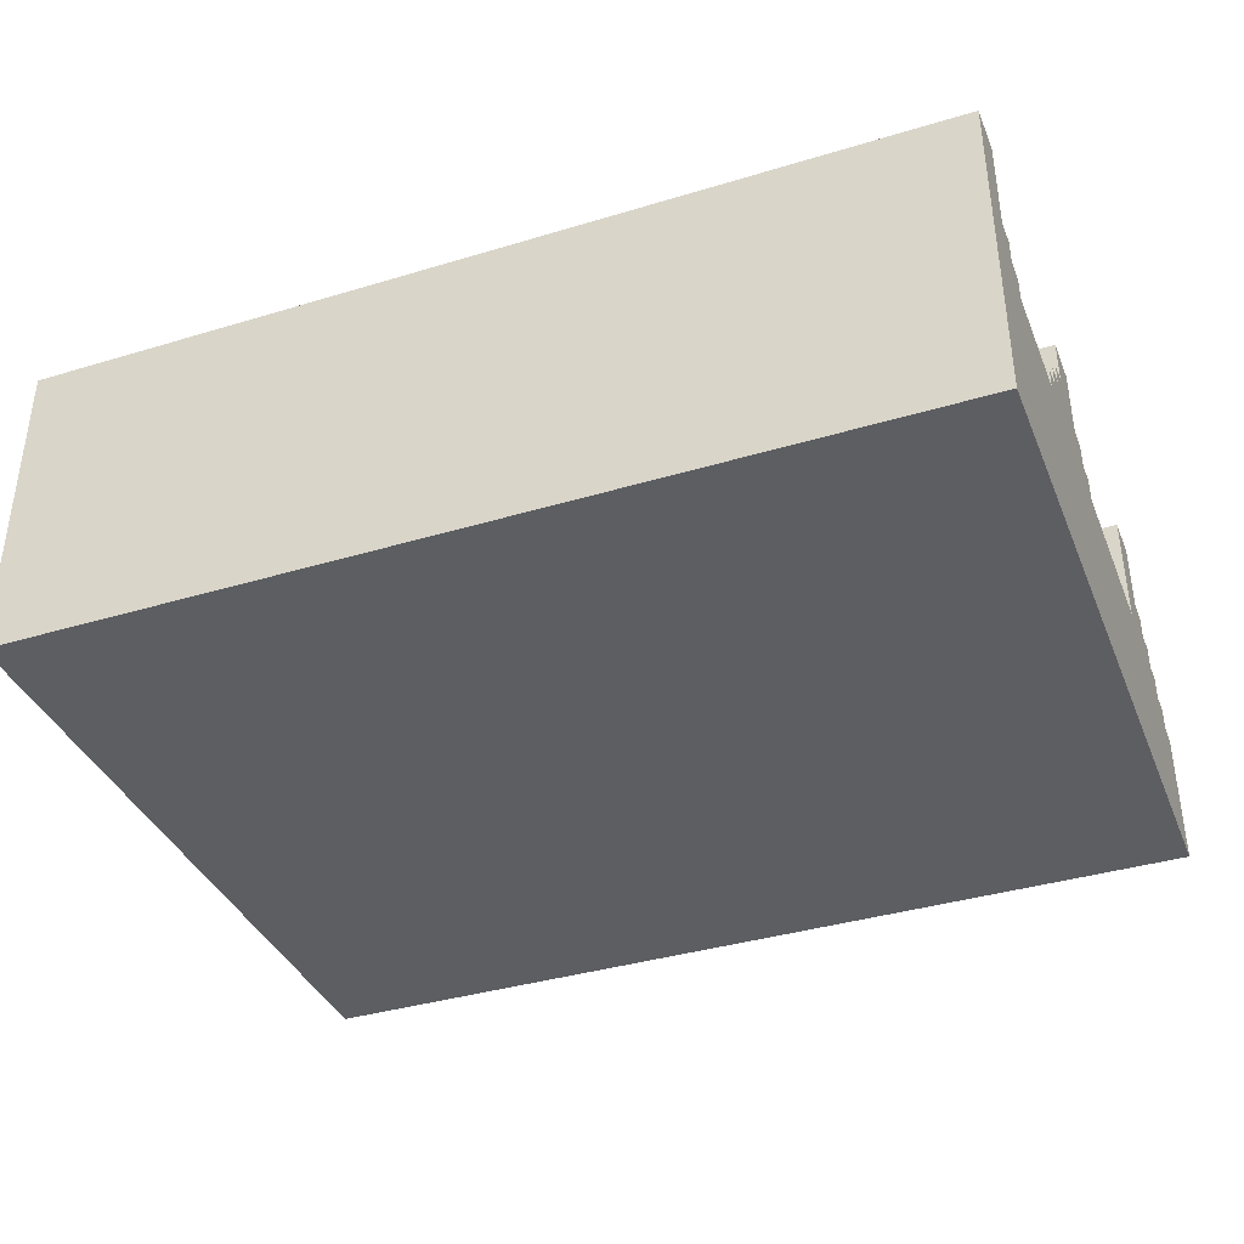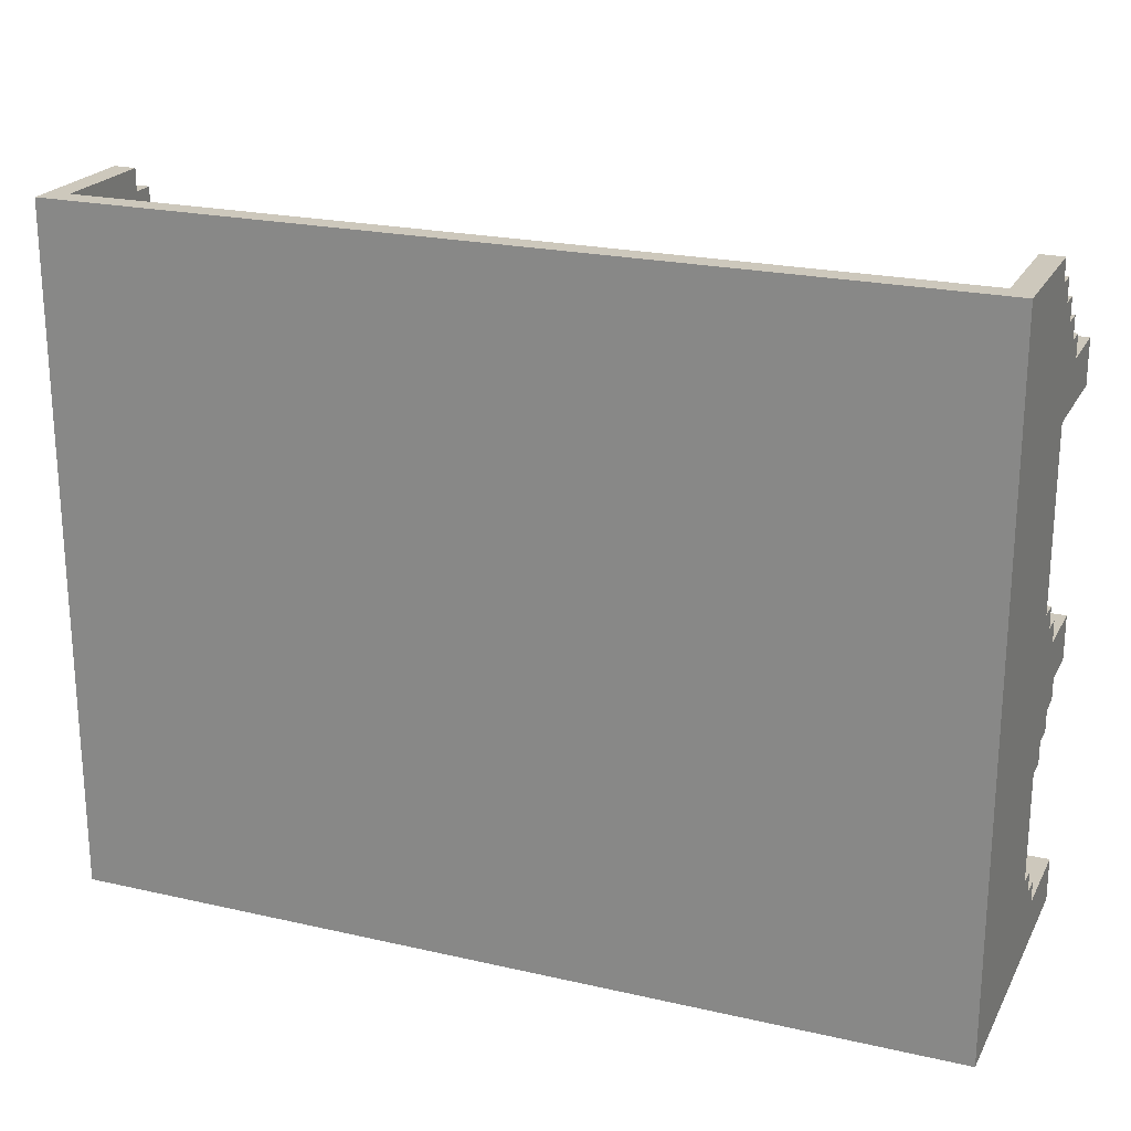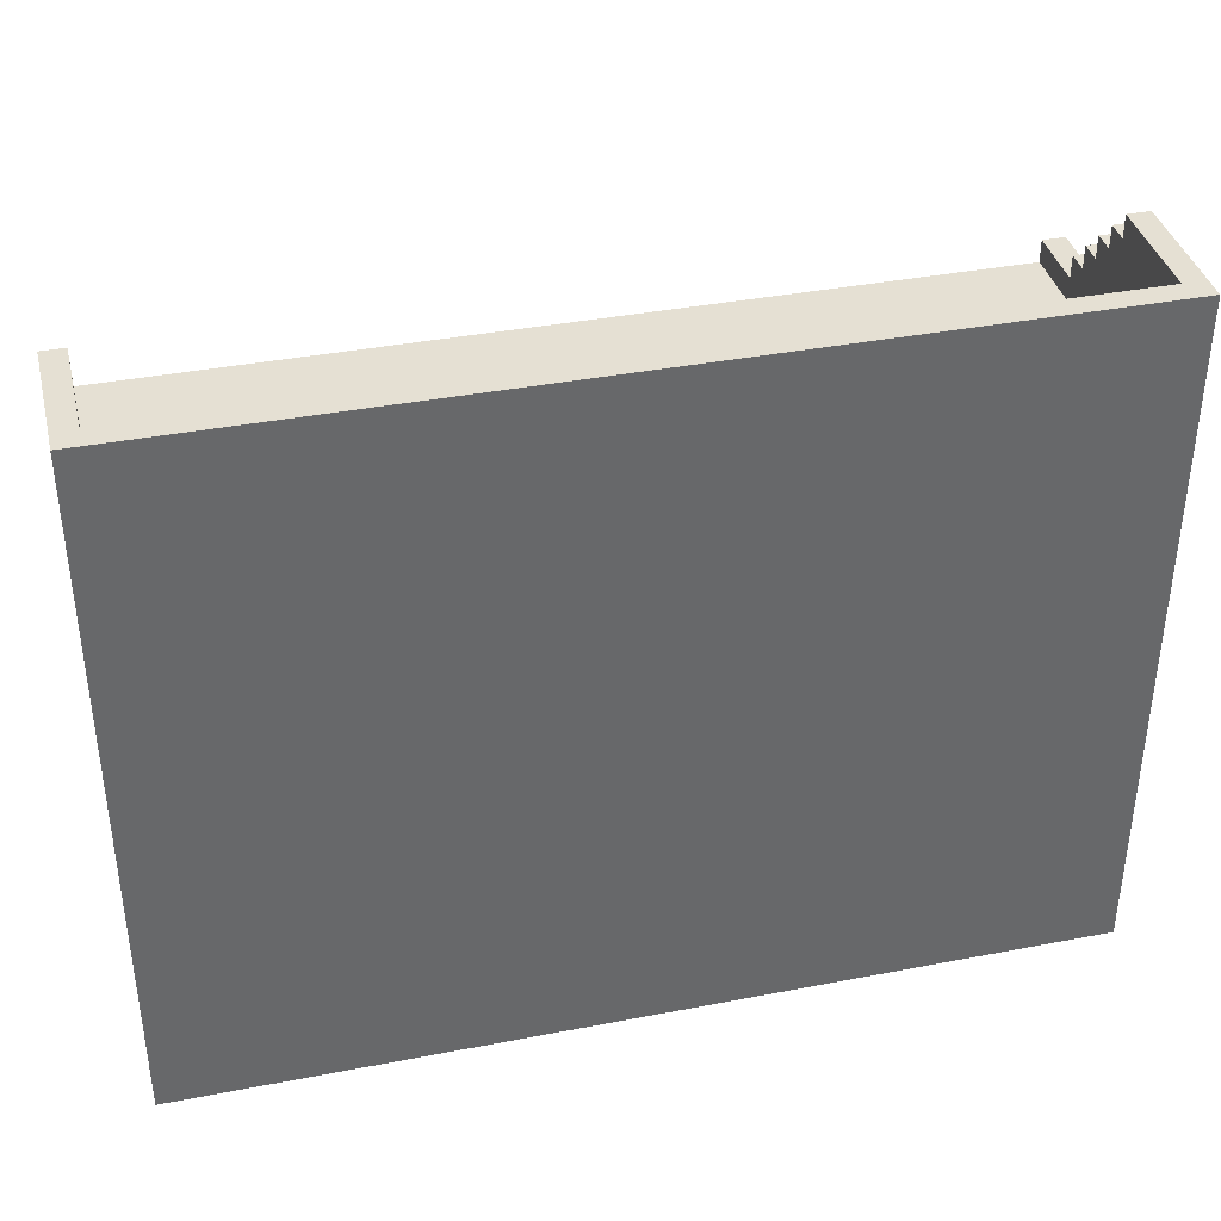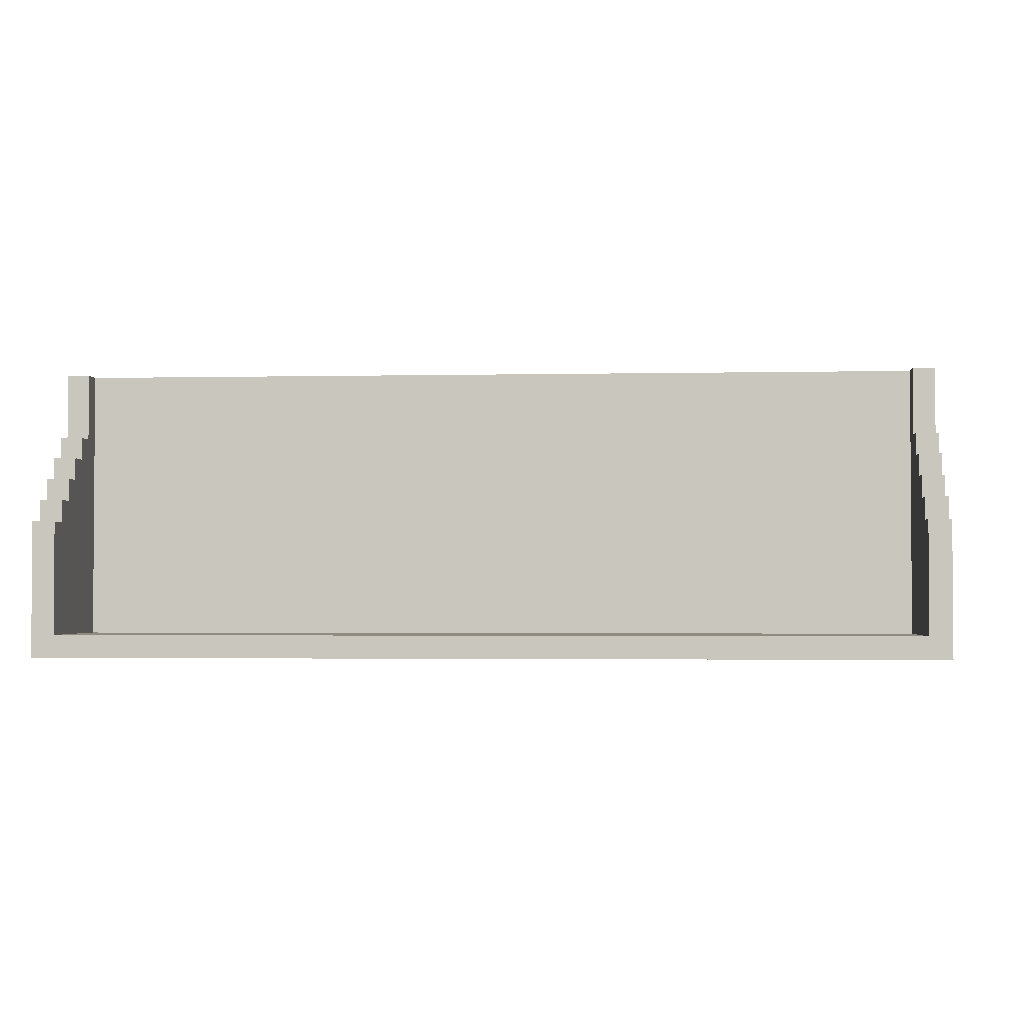
<metadata>
{"format":"obj","ext":"obj","renderer":"f3d","projection":"perspective","resolution":1024,"background":"white","views":[{"elev":-37.9,"azim":21.0,"up":"+Z"},{"elev":22.1,"azim":-158.3,"up":"+Y"},{"elev":38.1,"azim":166.3,"up":"+Y"},{"elev":-2.4,"azim":-175.5,"up":"+Z"}]}
</metadata>
<code>
o
v -2 0 0.6
v -2 0 -0.8
v -2 0.2 0.6
v -2 0.2 0.2
v -2 0.3 0.2
v -2 0.3 0.1
v -2 0.4 0.1
v -2 0.4 5.96e-08
v -2 0.9 0.1
v -2 0.9 5.96e-08
v -2 1 0.2
v -2 1 0.1
v -2 1.1 0.3
v -2 1.1 0.2
v -2 1.2 0.5
v -2 1.2 0.3
v -2 1.4 0.5
v -2 1.4 0.2
v -2 1.5 0.2
v -2 1.5 0.1
v -2 1.6 0.1
v -2 1.6 5.96e-08
v -2 2.4 0.5
v -2 2.4 5.96e-08
v -2 2.6 0.5
v -2 2.6 0.2
v -2 2.7 0.2
v -2 2.7 0.1
v -2 2.8 0.1
v -2 2.8 5.96e-08
v -2 2.9 5.96e-08
v -2 2.9 -0.1
v -2 3 -0.1
v -2 3 -0.2
v -2 3.1 -0.2
v -2 3.1 -0.8
v 1.9 0.1 0.5
v 1.9 0.1 -0.7
v 1.9 0.2 0.5
v 1.9 0.2 0.2
v 1.9 0.3 0.2
v 1.9 0.3 0.1
v 1.9 0.4 0.1
v 1.9 0.4 5.96e-08
v 1.9 0.9 0.1
v 1.9 0.9 5.96e-08
v 1.9 1 0.2
v 1.9 1 0.1
v 1.9 1.1 0.3
v 1.9 1.1 0.2
v 1.9 1.2 0.3
v 1.9 1.2 -0.7
v 1.9 1.3 0.4
v 1.9 1.3 -0.7
v 1.9 1.4 0.4
v 1.9 1.4 0.2
v 1.9 1.5 0.2
v 1.9 1.5 0.1
v 1.9 1.6 0.1
v 1.9 1.6 5.96e-08
v 1.9 2.4 5.96e-08
v 1.9 2.4 -0.7
v 1.9 2.5 0.5
v 1.9 2.5 -0.7
v 1.9 2.6 0.5
v 1.9 2.6 0.2
v 1.9 2.7 0.2
v 1.9 2.7 0.1
v 1.9 2.8 0.1
v 1.9 2.8 5.96e-08
v 1.9 2.9 5.96e-08
v 1.9 2.9 -0.1
v 1.9 3 -0.1
v 1.9 3 -0.2
v 1.9 3.1 -0.2
v 1.9 3.1 -0.7
v -1.9 0.1 0.5
v -1.9 0.1 -0.7
v -1.9 0.2 0.5
v -1.9 0.2 0.2
v -1.9 0.3 0.2
v -1.9 0.3 0.1
v -1.9 0.4 0.1
v -1.9 0.4 5.96e-08
v -1.9 0.9 0.1
v -1.9 0.9 5.96e-08
v -1.9 1 0.2
v -1.9 1 0.1
v -1.9 1.1 0.3
v -1.9 1.1 0.2
v -1.9 1.2 0.3
v -1.9 1.2 -0.7
v -1.9 1.3 0.4
v -1.9 1.3 -0.7
v -1.9 1.4 0.4
v -1.9 1.4 0.2
v -1.9 1.5 0.2
v -1.9 1.5 0.1
v -1.9 1.6 0.1
v -1.9 1.6 5.96e-08
v -1.9 2.4 5.96e-08
v -1.9 2.4 -0.7
v -1.9 2.5 0.5
v -1.9 2.5 -0.7
v -1.9 2.6 0.5
v -1.9 2.6 0.2
v -1.9 2.7 0.2
v -1.9 2.7 0.1
v -1.9 2.8 0.1
v -1.9 2.8 5.96e-08
v -1.9 2.9 5.96e-08
v -1.9 2.9 -0.1
v -1.9 3 -0.1
v -1.9 3 -0.2
v -1.9 3.1 -0.2
v -1.9 3.1 -0.7
v 2 0 0.6
v 2 0 -0.8
v 2 0.2 0.6
v 2 0.2 0.2
v 2 0.3 0.2
v 2 0.3 0.1
v 2 0.4 0.1
v 2 0.4 5.96e-08
v 2 0.9 0.1
v 2 0.9 5.96e-08
v 2 1 0.2
v 2 1 0.1
v 2 1.1 0.3
v 2 1.1 0.2
v 2 1.2 0.5
v 2 1.2 0.3
v 2 1.4 0.5
v 2 1.4 0.2
v 2 1.5 0.2
v 2 1.5 0.1
v 2 1.6 0.1
v 2 1.6 5.96e-08
v 2 2.4 0.5
v 2 2.4 5.96e-08
v 2 2.6 0.5
v 2 2.6 0.2
v 2 2.7 0.2
v 2 2.7 0.1
v 2 2.8 0.1
v 2 2.8 5.96e-08
v 2 2.9 5.96e-08
v 2 2.9 -0.1
v 2 3 -0.1
v 2 3 -0.2
v 2 3.1 -0.2
v 2 3.1 -0.8
v -2 0 0.6
v -2 0.2 0.6
v -1.9 0 0.6
v -1.9 0.2 0.6
v 1.9 0 0.6
v 1.9 0.2 0.6
v 2 0 0.6
v 2 0.2 0.6
v -2 1.2 0.5
v -2 1.4 0.5
v -2 2.4 0.5
v -2 2.6 0.5
v -1.9 1.2 0.5
v -1.9 1.4 0.5
v -1.9 2.4 0.5
v -1.9 2.5 0.5
v -1.9 2.6 0.5
v 1.9 1.2 0.5
v 1.9 1.4 0.5
v 1.9 2.4 0.5
v 1.9 2.5 0.5
v 1.9 2.6 0.5
v 2 1.2 0.5
v 2 1.4 0.5
v 2 2.4 0.5
v 2 2.6 0.5
v -2 1.1 0.3
v -2 1.2 0.3
v -1.9 1.1 0.3
v -1.9 1.2 0.3
v 1.9 1.1 0.3
v 1.9 1.2 0.3
v 2 1.1 0.3
v 2 1.2 0.3
v -2 0.2 0.2
v -2 0.3 0.2
v -2 1 0.2
v -2 1.1 0.2
v -2 1.4 0.2
v -2 1.5 0.2
v -2 2.6 0.2
v -2 2.7 0.2
v -1.9 0.2 0.2
v -1.9 0.3 0.2
v -1.9 1 0.2
v -1.9 1.1 0.2
v -1.9 1.4 0.2
v -1.9 1.5 0.2
v -1.9 2.6 0.2
v -1.9 2.7 0.2
v 1.9 0.2 0.2
v 1.9 0.3 0.2
v 1.9 1 0.2
v 1.9 1.1 0.2
v 1.9 1.4 0.2
v 1.9 1.5 0.2
v 1.9 2.6 0.2
v 1.9 2.7 0.2
v 2 0.2 0.2
v 2 0.3 0.2
v 2 1 0.2
v 2 1.1 0.2
v 2 1.4 0.2
v 2 1.5 0.2
v 2 2.6 0.2
v 2 2.7 0.2
v -2 0.3 0.1
v -2 0.4 0.1
v -2 0.9 0.1
v -2 1 0.1
v -2 1.5 0.1
v -2 1.6 0.1
v -2 2.7 0.1
v -2 2.8 0.1
v -1.9 0.3 0.1
v -1.9 0.4 0.1
v -1.9 0.9 0.1
v -1.9 1 0.1
v -1.9 1.5 0.1
v -1.9 1.6 0.1
v -1.9 2.7 0.1
v -1.9 2.8 0.1
v 1.9 0.3 0.1
v 1.9 0.4 0.1
v 1.9 0.9 0.1
v 1.9 1 0.1
v 1.9 1.5 0.1
v 1.9 1.6 0.1
v 1.9 2.7 0.1
v 1.9 2.8 0.1
v 2 0.3 0.1
v 2 0.4 0.1
v 2 0.9 0.1
v 2 1 0.1
v 2 1.5 0.1
v 2 1.6 0.1
v 2 2.7 0.1
v 2 2.8 0.1
v -2 0.4 5.96e-08
v -2 0.9 5.96e-08
v -2 1.6 5.96e-08
v -2 2.4 5.96e-08
v -2 2.8 5.96e-08
v -2 2.9 5.96e-08
v -1.9 0.4 5.96e-08
v -1.9 0.9 5.96e-08
v -1.9 1.6 5.96e-08
v -1.9 2.4 5.96e-08
v -1.9 2.8 5.96e-08
v -1.9 2.9 5.96e-08
v 1.9 0.4 5.96e-08
v 1.9 0.9 5.96e-08
v 1.9 1.6 5.96e-08
v 1.9 2.4 5.96e-08
v 1.9 2.8 5.96e-08
v 1.9 2.9 5.96e-08
v 2 0.4 5.96e-08
v 2 0.9 5.96e-08
v 2 1.6 5.96e-08
v 2 2.4 5.96e-08
v 2 2.8 5.96e-08
v 2 2.9 5.96e-08
v -2 2.9 -0.1
v -2 3 -0.1
v -1.9 2.9 -0.1
v -1.9 3 -0.1
v 1.9 2.9 -0.1
v 1.9 3 -0.1
v 2 2.9 -0.1
v 2 3 -0.1
v -2 3 -0.2
v -2 3.1 -0.2
v -1.9 3 -0.2
v -1.9 3.1 -0.2
v 1.9 3 -0.2
v 1.9 3.1 -0.2
v 2 3 -0.2
v 2 3.1 -0.2
v -1.9 0.1 -0.7
v -1.9 1.2 -0.7
v -1.9 1.3 -0.7
v -1.9 2.4 -0.7
v -1.9 2.5 -0.7
v -1.9 3.1 -0.7
v 1.9 0.1 -0.7
v 1.9 1.2 -0.7
v 1.9 1.3 -0.7
v 1.9 2.4 -0.7
v 1.9 2.5 -0.7
v 1.9 3.1 -0.7
v -1.9 0.1 0.5
v -1.9 0.2 0.5
v 1.9 0.1 0.5
v 1.9 0.2 0.5
v -1.9 1.3 0.4
v -1.9 1.4 0.4
v 1.9 1.3 0.4
v 1.9 1.4 0.4
v -2 0 -0.8
v -2 3.1 -0.8
v -1.9 0 -0.8
v -1.9 3.1 -0.8
v 1.9 0 -0.8
v 1.9 3.1 -0.8
v 2 0 -0.8
v 2 3.1 -0.8
v -2 0 0.6
v -1.9 0 0.6
v 1.9 0 0.6
v 2 0 0.6
v -1.9 0 0.5
v 1.9 0 0.5
v -1.9 0 -0.7
v 1.9 0 -0.7
v -2 0 -0.8
v -1.9 0 -0.8
v 1.9 0 -0.8
v 2 0 -0.8
v -2 0.9 0.1
v -1.9 0.9 0.1
v 1.9 0.9 0.1
v 2 0.9 0.1
v -2 0.9 5.96e-08
v -1.9 0.9 5.96e-08
v 1.9 0.9 5.96e-08
v 2 0.9 5.96e-08
v -2 1 0.2
v -1.9 1 0.2
v 1.9 1 0.2
v 2 1 0.2
v -2 1 0.1
v -1.9 1 0.1
v 1.9 1 0.1
v 2 1 0.1
v -2 1.1 0.3
v -1.9 1.1 0.3
v 1.9 1.1 0.3
v 2 1.1 0.3
v -2 1.1 0.2
v -1.9 1.1 0.2
v 1.9 1.1 0.2
v 2 1.1 0.2
v -2 1.2 0.5
v -1.9 1.2 0.5
v 1.9 1.2 0.5
v 2 1.2 0.5
v -1.9 1.2 0.4
v 1.9 1.2 0.4
v -2 1.2 0.3
v -1.9 1.2 0.3
v 1.9 1.2 0.3
v 2 1.2 0.3
v -1.9 1.2 -0.7
v 1.9 1.2 -0.7
v -2 2.4 0.5
v -1.9 2.4 0.5
v 1.9 2.4 0.5
v 2 2.4 0.5
v -2 2.4 5.96e-08
v -1.9 2.4 5.96e-08
v 1.9 2.4 5.96e-08
v 2 2.4 5.96e-08
v -1.9 2.4 -0.7
v 1.9 2.4 -0.7
v -1.9 0.1 0.5
v 1.9 0.1 0.5
v -1.9 0.1 -0.7
v 1.9 0.1 -0.7
v -2 0.2 0.6
v -1.9 0.2 0.6
v 1.9 0.2 0.6
v 2 0.2 0.6
v -1.9 0.2 0.5
v 1.9 0.2 0.5
v -2 0.2 0.2
v -1.9 0.2 0.2
v 1.9 0.2 0.2
v 2 0.2 0.2
v -2 0.3 0.2
v -1.9 0.3 0.2
v 1.9 0.3 0.2
v 2 0.3 0.2
v -2 0.3 0.1
v -1.9 0.3 0.1
v 1.9 0.3 0.1
v 2 0.3 0.1
v -2 0.4 0.1
v -1.9 0.4 0.1
v 1.9 0.4 0.1
v 2 0.4 0.1
v -2 0.4 5.96e-08
v -1.9 0.4 5.96e-08
v 1.9 0.4 5.96e-08
v 2 0.4 5.96e-08
v -1.9 1.3 0.4
v 1.9 1.3 0.4
v -1.9 1.3 -0.7
v 1.9 1.3 -0.7
v -2 1.4 0.5
v -1.9 1.4 0.5
v 1.9 1.4 0.5
v 2 1.4 0.5
v -1.9 1.4 0.4
v 1.9 1.4 0.4
v -2 1.4 0.2
v -1.9 1.4 0.2
v 1.9 1.4 0.2
v 2 1.4 0.2
v -2 1.5 0.2
v -1.9 1.5 0.2
v 1.9 1.5 0.2
v 2 1.5 0.2
v -2 1.5 0.1
v -1.9 1.5 0.1
v 1.9 1.5 0.1
v 2 1.5 0.1
v -2 1.6 0.1
v -1.9 1.6 0.1
v 1.9 1.6 0.1
v 2 1.6 0.1
v -2 1.6 5.96e-08
v -1.9 1.6 5.96e-08
v 1.9 1.6 5.96e-08
v 2 1.6 5.96e-08
v -1.9 2.5 0.5
v 1.9 2.5 0.5
v -1.9 2.5 -0.7
v 1.9 2.5 -0.7
v -2 2.6 0.5
v -1.9 2.6 0.5
v 1.9 2.6 0.5
v 2 2.6 0.5
v -2 2.6 0.2
v -1.9 2.6 0.2
v 1.9 2.6 0.2
v 2 2.6 0.2
v -2 2.7 0.2
v -1.9 2.7 0.2
v 1.9 2.7 0.2
v 2 2.7 0.2
v -2 2.7 0.1
v -1.9 2.7 0.1
v 1.9 2.7 0.1
v 2 2.7 0.1
v -2 2.8 0.1
v -1.9 2.8 0.1
v 1.9 2.8 0.1
v 2 2.8 0.1
v -2 2.8 5.96e-08
v -1.9 2.8 5.96e-08
v 1.9 2.8 5.96e-08
v 2 2.8 5.96e-08
v -2 2.9 5.96e-08
v -1.9 2.9 5.96e-08
v 1.9 2.9 5.96e-08
v 2 2.9 5.96e-08
v -2 2.9 -0.1
v -1.9 2.9 -0.1
v 1.9 2.9 -0.1
v 2 2.9 -0.1
v -2 3 -0.1
v -1.9 3 -0.1
v 1.9 3 -0.1
v 2 3 -0.1
v -2 3 -0.2
v -1.9 3 -0.2
v 1.9 3 -0.2
v 2 3 -0.2
v -2 3.1 -0.2
v -1.9 3.1 -0.2
v 1.9 3.1 -0.2
v 2 3.1 -0.2
v -1.9 3.1 -0.7
v 1.9 3.1 -0.7
v -2 3.1 -0.8
v -1.9 3.1 -0.8
v 1.9 3.1 -0.8
v 2 3.1 -0.8
f 3 2 1
f 4 2 3
f 5 2 4
f 6 2 5
f 7 2 6
f 8 2 7
f 10 2 8
f 12 10 9
f 14 12 11
f 16 14 13
f 17 16 15
f 18 12 14
f 18 16 17
f 18 14 16
f 19 12 18
f 20 10 12
f 20 12 19
f 21 10 20
f 22 2 10
f 22 10 21
f 24 2 22
f 25 24 23
f 26 24 25
f 27 24 26
f 28 24 27
f 29 24 28
f 30 2 24
f 30 24 29
f 31 2 30
f 32 2 31
f 33 2 32
f 34 2 33
f 35 2 34
f 36 2 35
f 39 38 37
f 40 38 39
f 41 38 40
f 42 38 41
f 43 38 42
f 44 38 43
f 46 38 44
f 48 46 45
f 50 48 47
f 51 50 49
f 52 38 46
f 52 50 51
f 52 46 48
f 52 48 50
f 55 54 53
f 56 54 55
f 57 54 56
f 58 54 57
f 59 54 58
f 60 54 59
f 61 54 60
f 62 54 61
f 65 64 63
f 66 64 65
f 67 64 66
f 68 64 67
f 69 64 68
f 70 64 69
f 71 64 70
f 72 64 71
f 73 64 72
f 74 64 73
f 75 64 74
f 76 64 75
f 77 78 79
f 79 78 80
f 80 78 81
f 81 78 82
f 82 78 83
f 83 78 84
f 84 78 86
f 85 86 88
f 87 88 90
f 89 90 91
f 86 78 92
f 91 90 92
f 88 86 92
f 90 88 92
f 93 94 95
f 95 94 96
f 96 94 97
f 97 94 98
f 98 94 99
f 99 94 100
f 100 94 101
f 101 94 102
f 103 104 105
f 105 104 106
f 106 104 107
f 107 104 108
f 108 104 109
f 109 104 110
f 110 104 111
f 111 104 112
f 112 104 113
f 113 104 114
f 114 104 115
f 115 104 116
f 117 118 119
f 119 118 120
f 120 118 121
f 121 118 122
f 122 118 123
f 123 118 124
f 124 118 126
f 125 126 128
f 127 128 130
f 129 130 132
f 131 132 133
f 130 128 134
f 133 132 134
f 132 130 134
f 134 128 135
f 128 126 136
f 135 128 136
f 136 126 137
f 126 118 138
f 137 126 138
f 138 118 140
f 139 140 141
f 141 140 142
f 142 140 143
f 143 140 144
f 144 140 145
f 140 118 146
f 145 140 146
f 146 118 147
f 147 118 148
f 148 118 149
f 149 118 150
f 150 118 151
f 151 118 152
f 155 154 153
f 156 154 155
f 157 156 155
f 158 156 157
f 159 158 157
f 160 158 159
f 165 162 161
f 166 162 165
f 167 164 163
f 168 164 167
f 169 164 168
f 170 166 165
f 171 166 170
f 172 168 167
f 173 168 172
f 175 171 170
f 176 171 175
f 177 174 173
f 177 173 172
f 178 174 177
f 181 180 179
f 182 180 181
f 185 184 183
f 186 184 185
f 195 188 187
f 196 188 195
f 197 190 189
f 198 190 197
f 199 192 191
f 200 192 199
f 201 194 193
f 202 194 201
f 211 204 203
f 212 204 211
f 213 206 205
f 214 206 213
f 215 208 207
f 216 208 215
f 217 210 209
f 218 210 217
f 227 220 219
f 228 220 227
f 229 222 221
f 230 222 229
f 231 224 223
f 232 224 231
f 233 226 225
f 234 226 233
f 243 236 235
f 244 236 243
f 245 238 237
f 246 238 245
f 247 240 239
f 248 240 247
f 249 242 241
f 250 242 249
f 257 252 251
f 258 252 257
f 259 254 253
f 260 254 259
f 261 256 255
f 262 256 261
f 269 264 263
f 270 264 269
f 271 266 265
f 272 266 271
f 273 268 267
f 274 268 273
f 277 276 275
f 278 276 277
f 281 280 279
f 282 280 281
f 285 284 283
f 286 284 285
f 289 288 287
f 290 288 289
f 297 292 291
f 298 292 297
f 299 294 293
f 300 294 299
f 301 296 295
f 302 296 301
f 303 304 305
f 305 304 306
f 307 308 309
f 309 308 310
f 311 312 313
f 313 312 314
f 313 314 315
f 315 314 316
f 315 316 317
f 317 316 318
f 323 320 319
f 323 321 320
f 324 322 321
f 324 321 323
f 325 323 319
f 325 324 323
f 326 322 324
f 326 324 325
f 327 325 319
f 328 326 325
f 328 325 327
f 329 322 326
f 329 326 328
f 330 322 329
f 335 332 331
f 336 332 335
f 337 334 333
f 338 334 337
f 343 340 339
f 344 340 343
f 345 342 341
f 346 342 345
f 351 348 347
f 352 348 351
f 353 350 349
f 354 350 353
f 359 356 355
f 359 357 356
f 360 358 357
f 360 357 359
f 361 359 355
f 362 360 359
f 362 359 361
f 363 358 360
f 363 360 362
f 364 358 363
f 365 363 362
f 366 363 365
f 371 368 367
f 372 369 368
f 372 368 371
f 373 370 369
f 373 369 372
f 374 370 373
f 375 373 372
f 376 373 375
f 377 378 379
f 379 378 380
f 381 382 385
f 382 383 385
f 383 384 386
f 385 383 386
f 381 385 387
f 387 385 388
f 386 384 389
f 389 384 390
f 391 392 395
f 395 392 396
f 393 394 397
f 397 394 398
f 399 400 403
f 403 400 404
f 401 402 405
f 405 402 406
f 407 408 409
f 409 408 410
f 411 412 415
f 412 413 415
f 413 414 416
f 415 413 416
f 411 415 417
f 417 415 418
f 416 414 419
f 419 414 420
f 421 422 425
f 425 422 426
f 423 424 427
f 427 424 428
f 429 430 433
f 433 430 434
f 431 432 435
f 435 432 436
f 437 438 439
f 439 438 440
f 441 442 445
f 445 442 446
f 443 444 447
f 447 444 448
f 449 450 453
f 453 450 454
f 451 452 455
f 455 452 456
f 457 458 461
f 461 458 462
f 459 460 463
f 463 460 464
f 465 466 469
f 469 466 470
f 467 468 471
f 471 468 472
f 473 474 477
f 477 474 478
f 475 476 479
f 479 476 480
f 481 482 485
f 483 484 486
f 481 485 487
f 485 486 488
f 487 485 488
f 486 484 489
f 488 486 489
f 489 484 490

</code>
